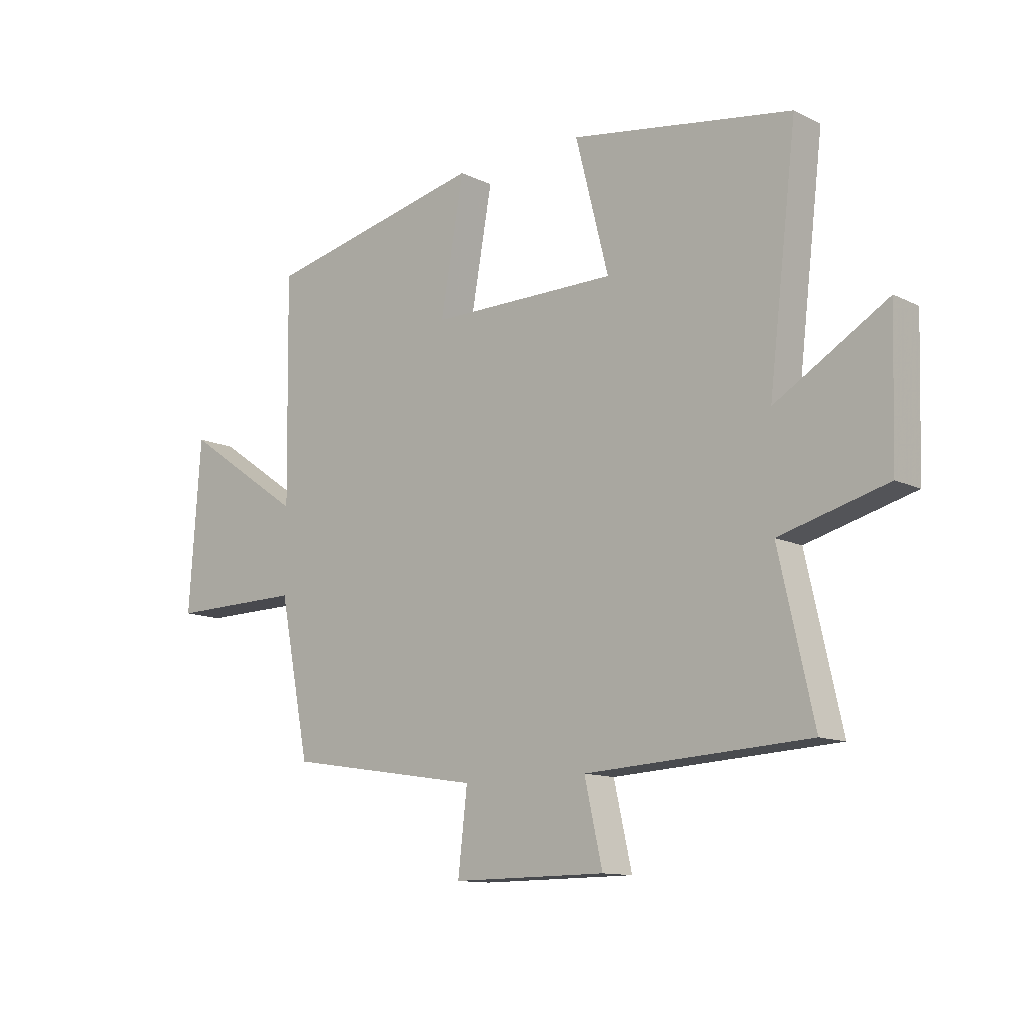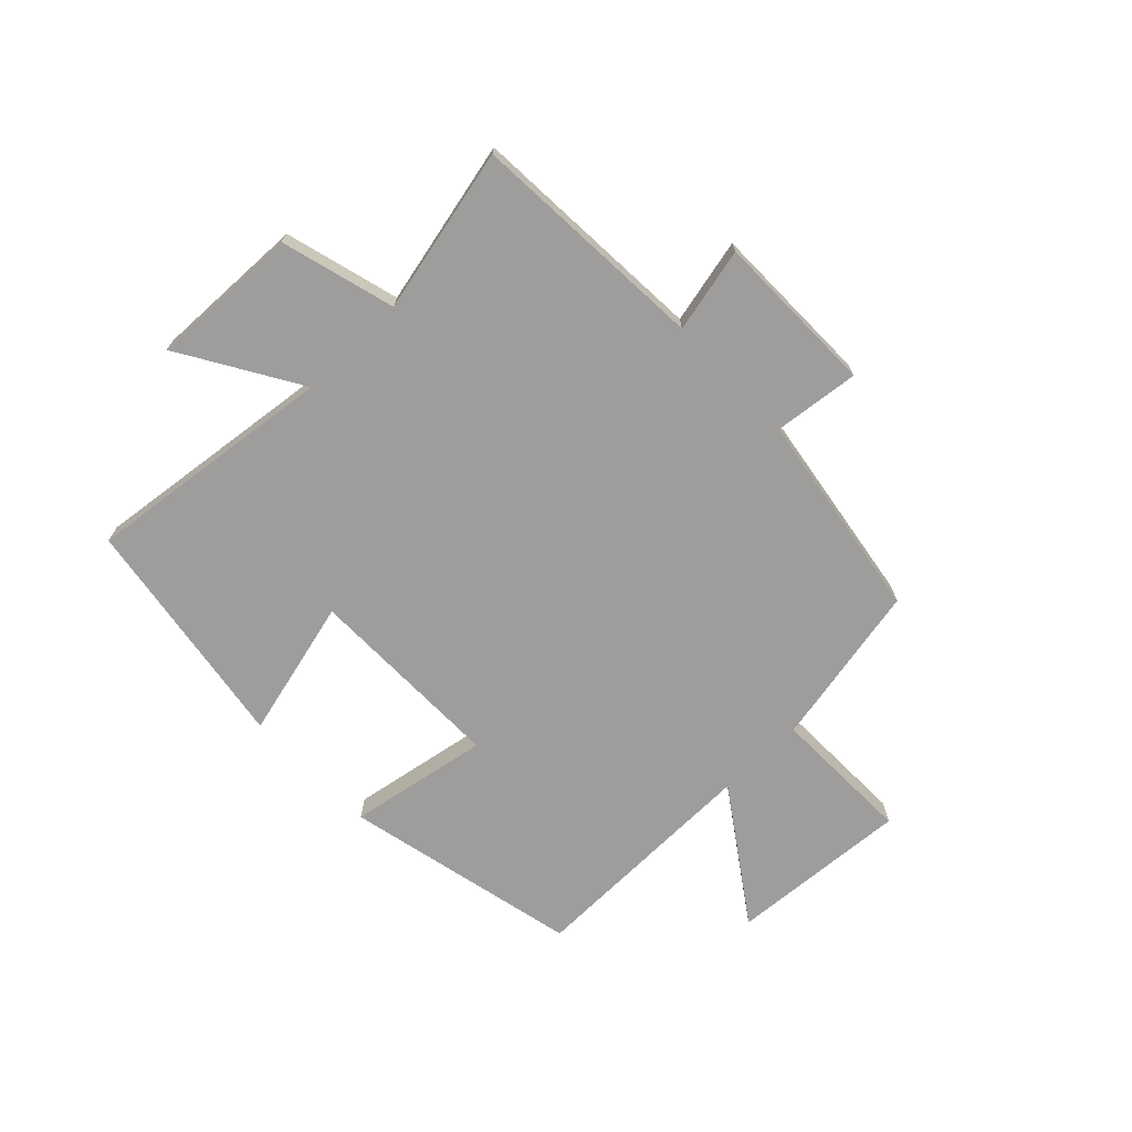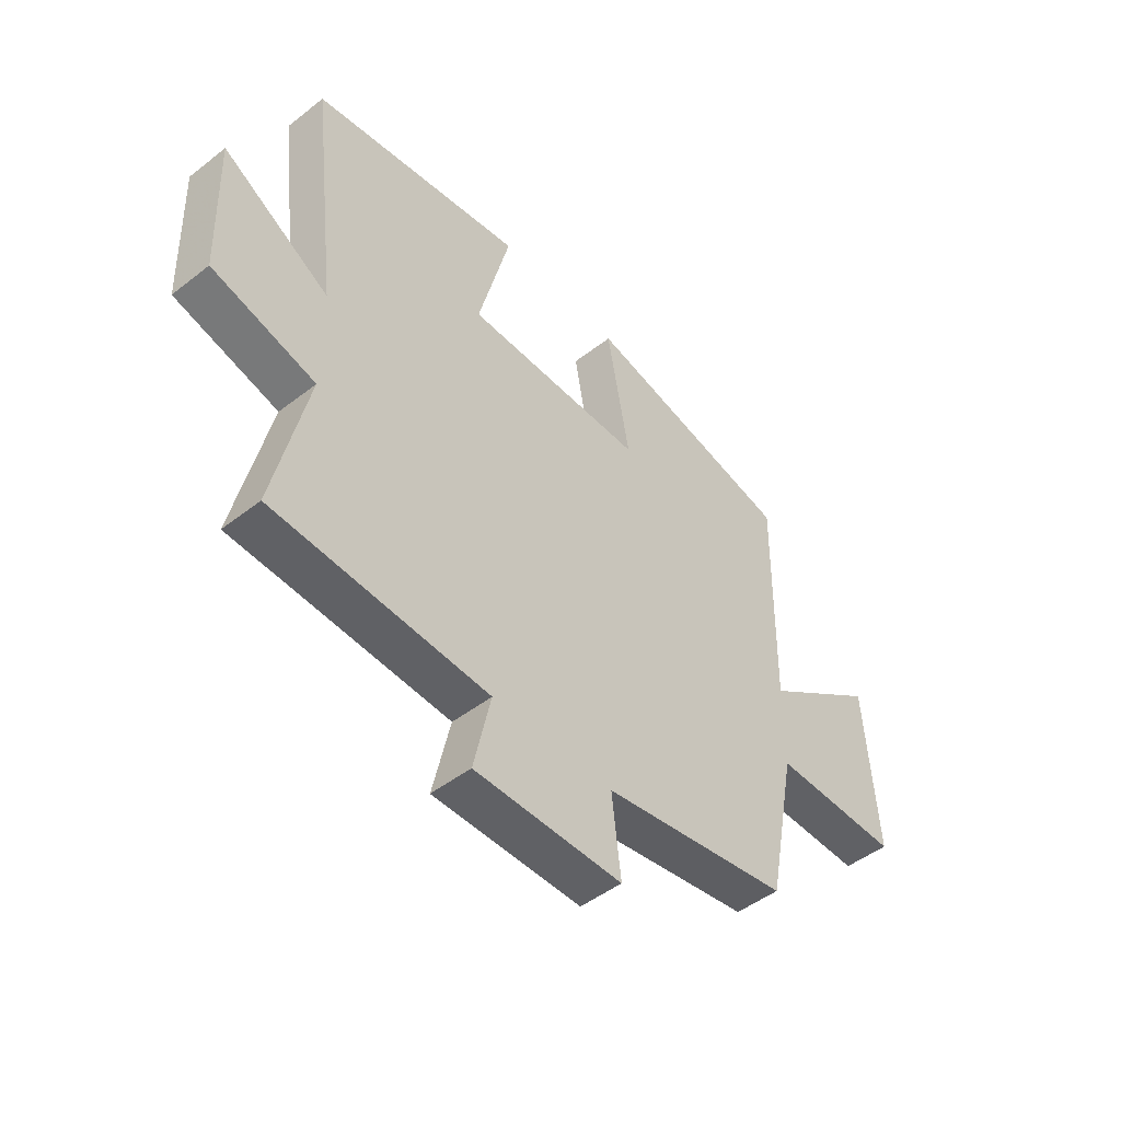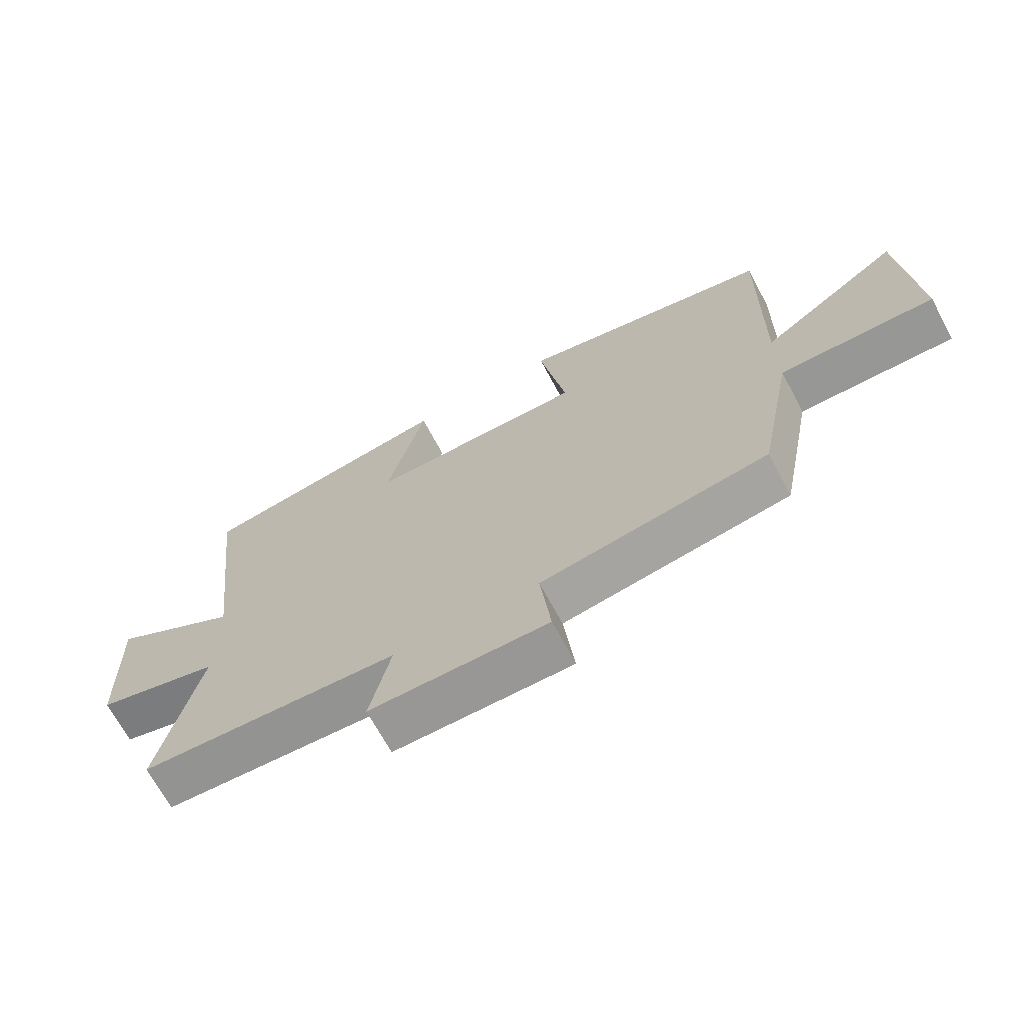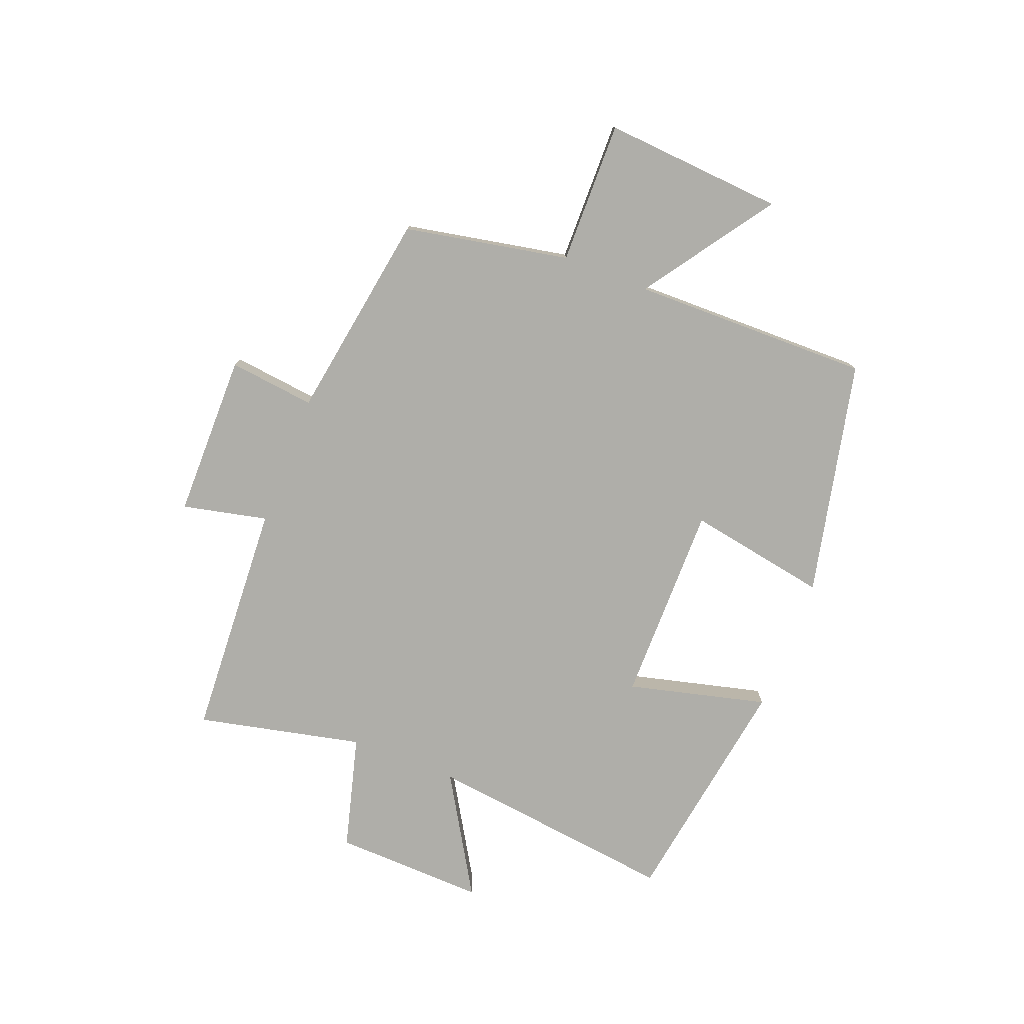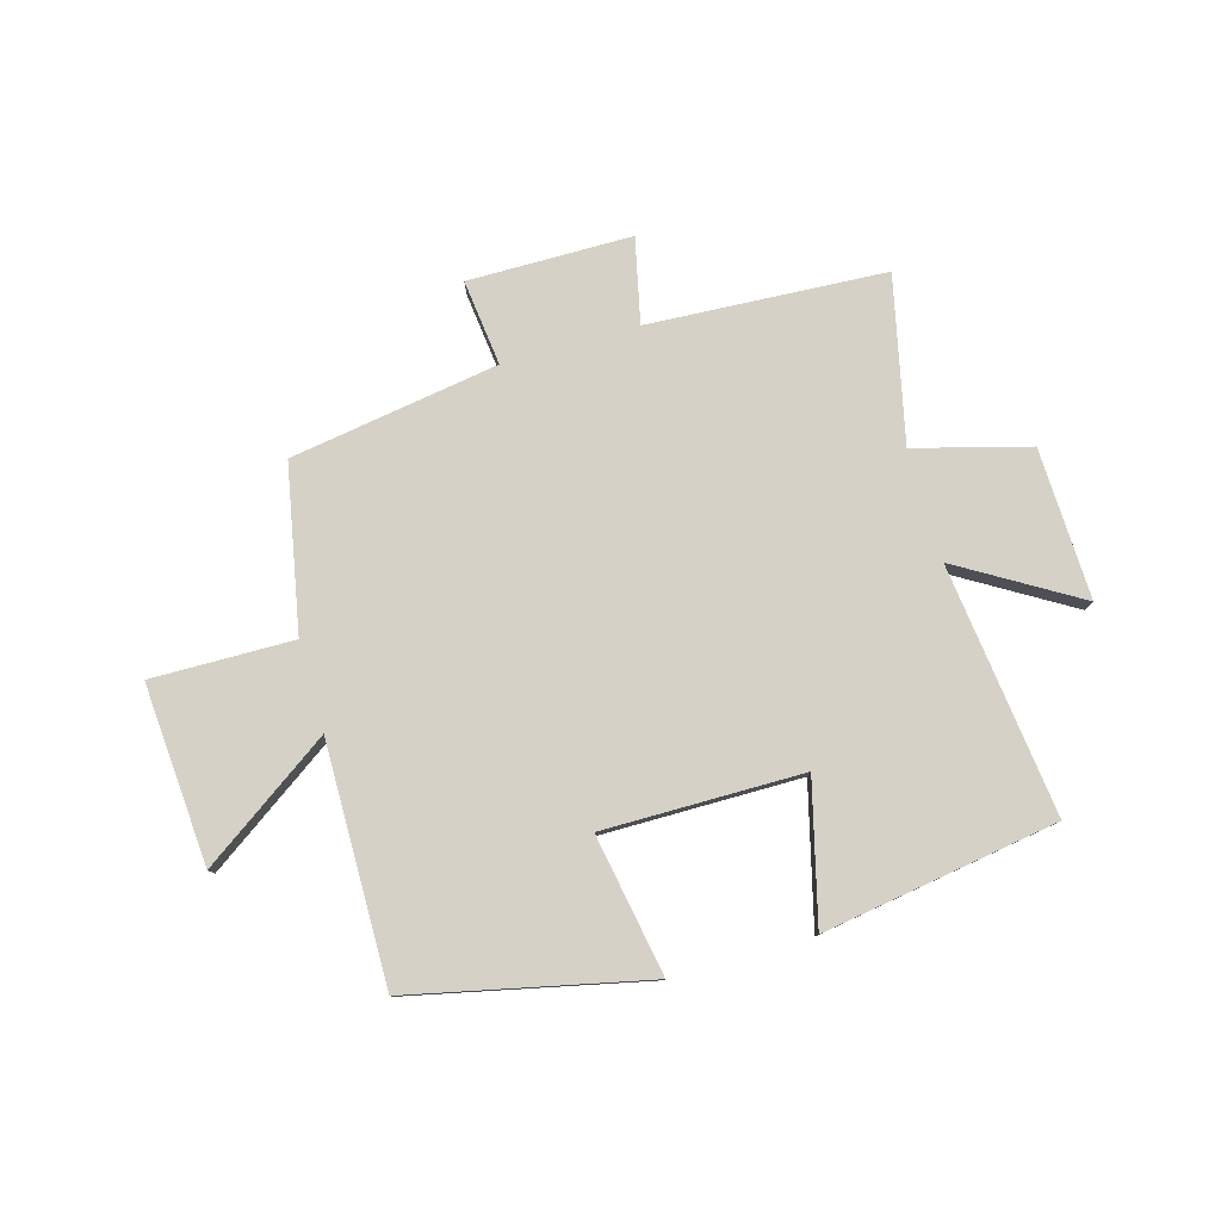
<metadata>
{"format":"obj","ext":"obj","renderer":"f3d","projection":"perspective","resolution":1024,"background":"white","views":[{"elev":-12.0,"azim":40.9,"up":"+Z"},{"elev":-70.5,"azim":133.9,"up":"+Y"},{"elev":-47.7,"azim":131.2,"up":"+Z"},{"elev":-68.6,"azim":-151.8,"up":"+Z"},{"elev":-77.5,"azim":-111.4,"up":"+Y"},{"elev":79.2,"azim":-16.0,"up":"+Y"}]}
</metadata>
<code>
v -0.444 0.07 -0.443
v -0.5 0.07 -0.158
v -0.746 0.07 -0.162
v -0.724 0.07 0.15
v -0.5 0.07 -0.004
v -0.506 0.07 0.409
v -0.098 0.07 0.5
v -0.141 0.07 0.257
v 0.205 0.07 0.259
v 0.144 0.07 0.5
v 0.552 0.07 0.437
v 0.5 0.07 0.002
v 0.706 0.07 0.126
v 0.698 0.07 -0.136
v 0.5 0.07 -0.19
v 0.564 0.07 -0.476
v 0.152 0.07 -0.5
v 0.185 0.07 -0.647
v -0.099 0.07 -0.649
v -0.082 0.07 -0.5
v -0.444 0 -0.443
v -0.5 0 -0.158
v -0.746 0 -0.162
v -0.724 0 0.15
v -0.5 0 -0.004
v -0.506 0 0.409
v -0.098 0 0.5
v -0.141 0 0.257
v 0.205 0 0.259
v 0.144 0 0.5
v 0.552 0 0.437
v 0.5 0 0.002
v 0.706 0 0.126
v 0.698 0 -0.136
v 0.5 0 -0.19
v 0.564 0 -0.476
v 0.152 0 -0.5
v 0.185 0 -0.647
v -0.099 0 -0.649
v -0.082 0 -0.5
f 17 18 19 20
f 15 16 17 20
f 15 20 1 2
f 12 13 14 15
f 12 15 2
f 9 10 11 12
f 8 9 12 2
f 5 6 7 8
f 5 8 2
f 2 3 4 5
f 40 39 38 37
f 40 37 36 35
f 22 21 40 35
f 35 34 33 32
f 22 35 32
f 32 31 30 29
f 22 32 29 28
f 28 27 26 25
f 22 28 25
f 25 24 23 22
f 1 21 22 2
f 2 22 23 3
f 3 23 24 4
f 4 24 25 5
f 5 25 26 6
f 6 26 27 7
f 7 27 28 8
f 8 28 29 9
f 9 29 30 10
f 10 30 31 11
f 11 31 32 12
f 12 32 33 13
f 13 33 34 14
f 14 34 35 15
f 15 35 36 16
f 16 36 37 17
f 17 37 38 18
f 18 38 39 19
f 19 39 40 20
f 20 40 21 1

</code>
